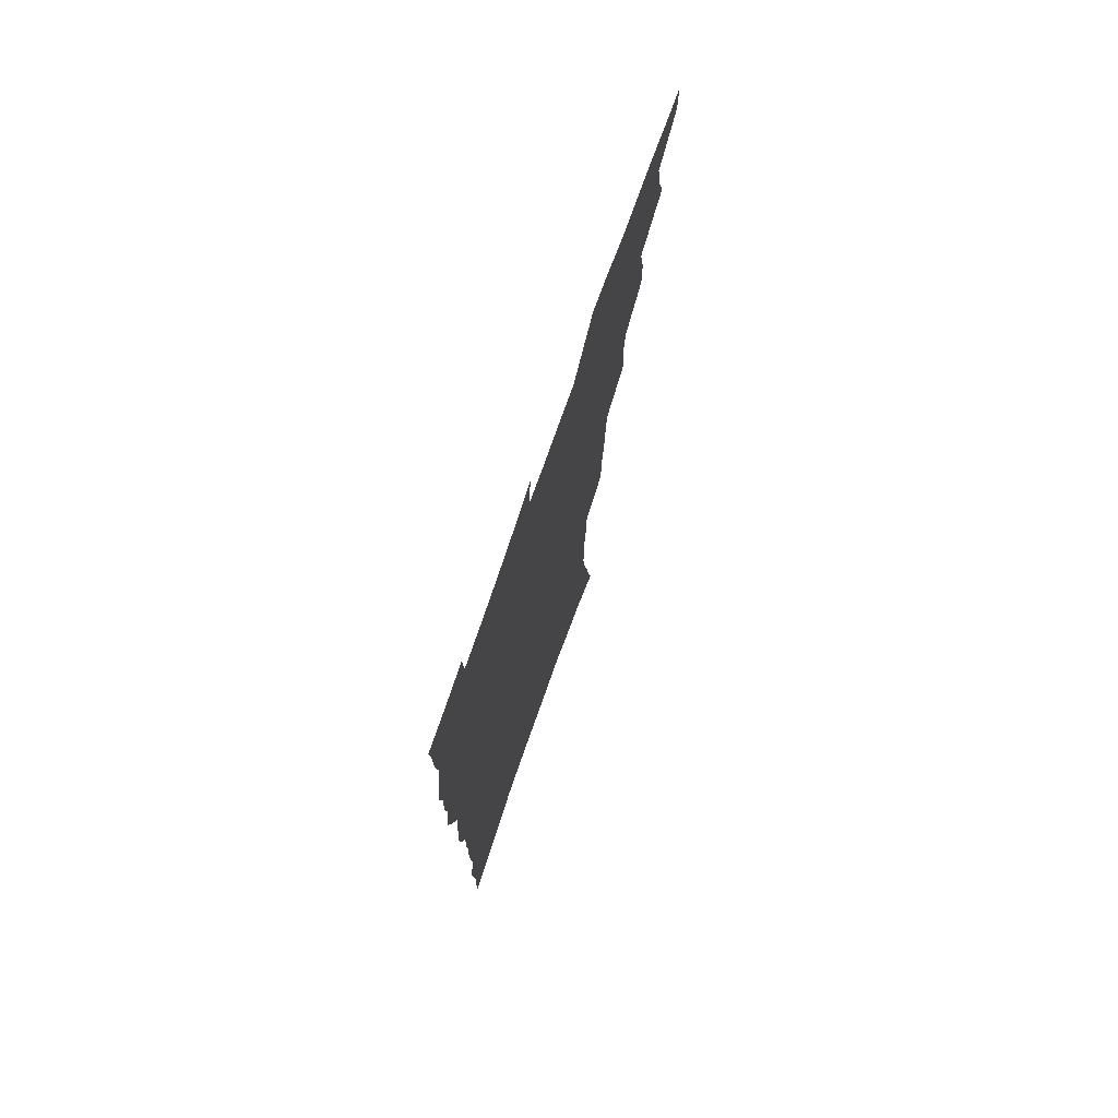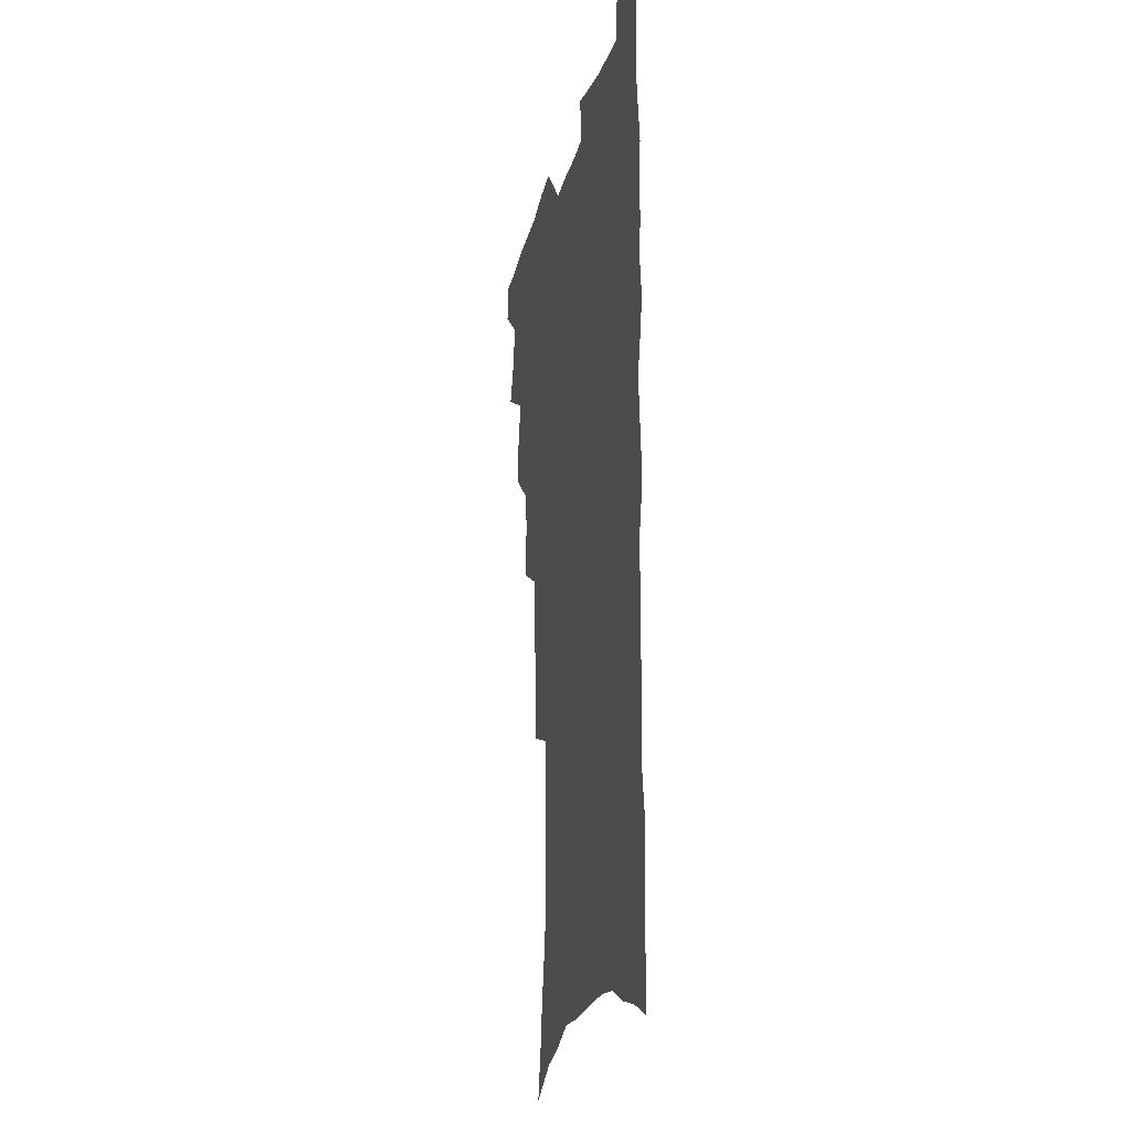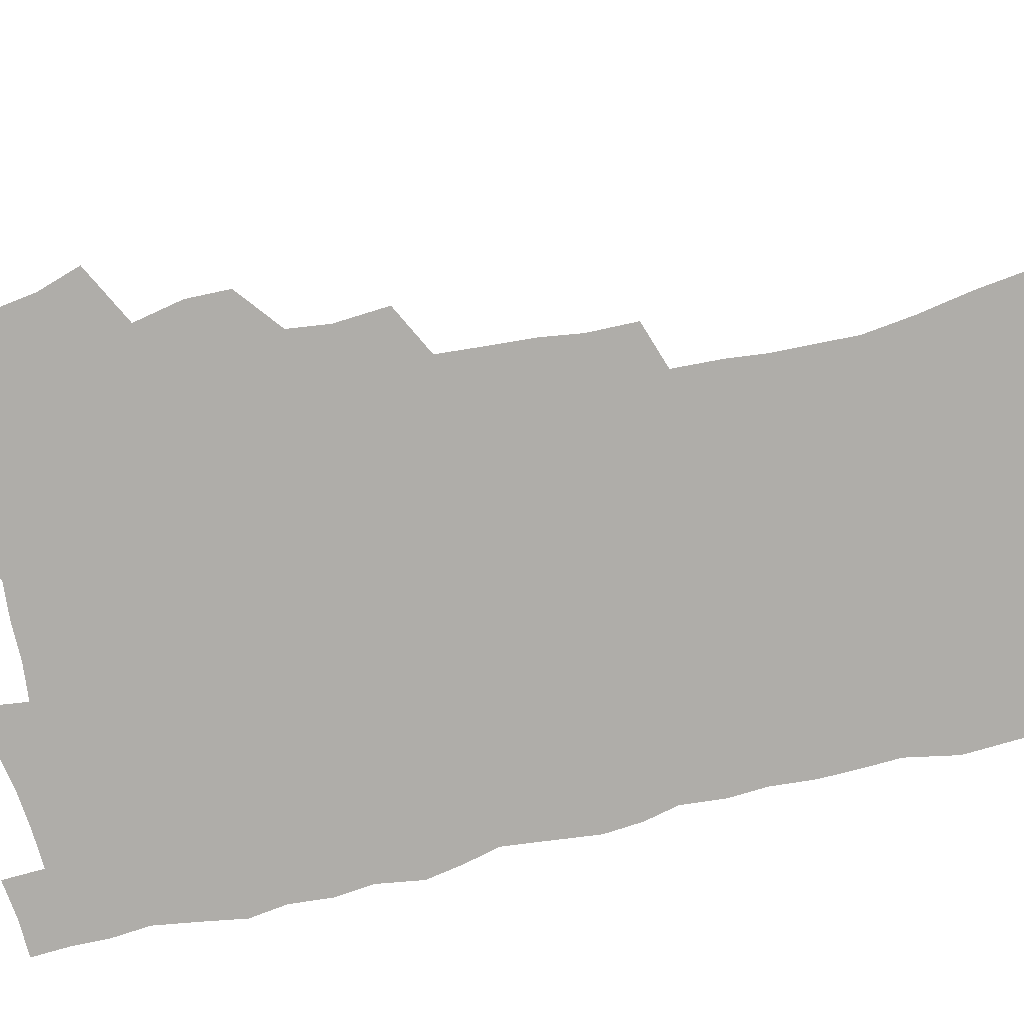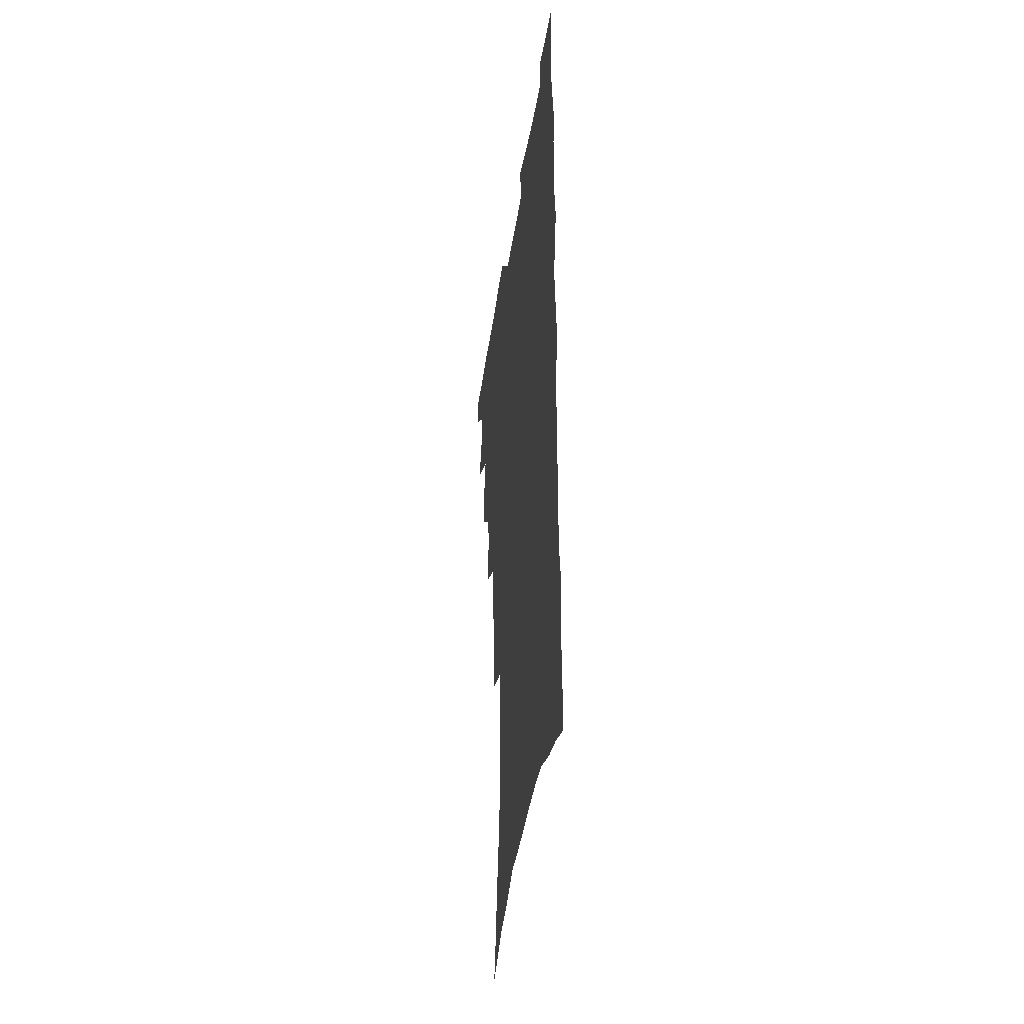
<metadata>
{"format":"obj","ext":"obj","renderer":"f3d","projection":"perspective","resolution":1024,"background":"white","views":[{"elev":75.4,"azim":109.3,"up":"+Y"},{"elev":-20.6,"azim":77.1,"up":"+Y"},{"elev":-77.4,"azim":-77.5,"up":"+Z"},{"elev":-41.0,"azim":81.5,"up":"+Y"}]}
</metadata>
<code>
v 480.7 535.3 0
v 480.4 550 0
v 490 488.6 0
v 495.4 504.8 0
v 498 521 0
v 497.7 535.8 0
v 495.5 551.2 0
v 508.3 441.9 0
v 508.1 458.2 0
v 512.2 476.8 0
v 515.8 493.1 0
v 513.3 506.9 0
v 514.7 521.9 0
v 513.3 536.5 0
v 510 553.8 0
v 525 392.1 0
v 526.6 412.3 0
v 525 428.1 0
v 528.7 447.3 0
v 528.8 463.2 0
v 528.4 478.3 0
v 529.6 493.6 0
v 530.1 508.5 0
v 529.8 522.7 0
v 528.6 536.8 0
v 525.2 554.5 0
v 547.8 313.2 0
v 547.7 331.8 0
v 545.7 347.5 0
v 544.9 364.9 0
v 543.8 382.1 0
v 543.1 399.4 0
v 543.1 416.7 0
v 546.1 435.8 0
v 544.3 449.7 0
v 545.6 465.7 0
v 546.2 480.8 0
v 544.7 494.9 0
v 545.2 509.3 0
v 544.4 523.7 0
v 542.7 538.4 0
v 539.9 555.6 0
v 555.2 167.9 0
v 559 186.1 0
v 561.4 203.7 0
v 565.4 224 0
v 568 243 0
v 567.7 258 0
v 567.4 273.8 0
v 566 288.9 0
v 565.5 307 0
v 564.8 324.6 0
v 563.2 340 0
v 562.2 356.3 0
v 561.1 372.4 0
v 560.4 388.8 0
v 560.7 406 0
v 560.6 422.2 0
v 560.3 437.4 0
v 562.1 454 0
v 560.8 467.5 0
v 561.4 482.2 0
v 562.3 496.4 0
v 560.4 510.6 0
v 558.8 525.2 0
v 557.2 540.5 0
v 554.2 559.4 0
v 574.4 178.9 0
v 574.3 193.2 0
v 580.1 217 0
v 581.8 234.8 0
v 582.4 251.3 0
v 582.5 267.4 0
v 581.1 281.5 0
v 579.4 295.9 0
v 580.1 315.5 0
v 579.3 331.6 0
v 578.3 346.9 0
v 577.8 363.1 0
v 576.1 377.4 0
v 576.5 394.6 0
v 575.2 408.8 0
v 576.1 425.5 0
v 575.5 439.9 0
v 576 455.1 0
v 576 469.3 0
v 576.3 483.6 0
v 575.6 497.3 0
v 575.8 511 0
v 574.2 525.3 0
v 572.2 541.1 0
v 568.6 561.4 0
v 587.5 182.2 0
v 592.5 205.6 0
v 595.2 225.5 0
v 595.1 240.3 0
v 596.5 259.4 0
v 595.4 273 0
v 594.1 287 0
v 594 304.6 0
v 592.9 319.4 0
v 591.6 333.7 0
v 592.7 352.9 0
v 591.6 366.8 0
v 590.5 381.5 0
v 590.4 397.3 0
v 590.5 412.7 0
v 590.7 428 0
v 590 441.8 0
v 590.2 456.3 0
v 591 471.2 0
v 590.6 484.4 0
v 590 498 0
v 589.5 511.8 0
v 588.3 526.5 0
v 587.3 541 0
v 603.1 188.9 0
v 606 209.3 0
v 607.3 227.5 0
v 607.8 244.3 0
v 608 260.3 0
v 607.3 274.8 0
v 606.8 291.1 0
v 606.3 307 0
v 605.9 323.6 0
v 606 340.7 0
v 605.1 352.8 0
v 604.7 369.4 0
v 604.3 384.8 0
v 604.7 401.1 0
v 604.1 414 0
v 604.2 429.2 0
v 604 443.2 0
v 604 457.2 0
v 604.2 471.1 0
v 604.3 484.8 0
v 604.5 498.3 0
v 603.8 512.2 0
v 602.5 527.1 0
v 601.6 541.9 0
v 616.5 188.5 0
v 619.2 213 0
v 620 230.7 0
v 620 246 0
v 620.1 262.8 0
v 619.6 277.5 0
v 619 292.2 0
v 618.8 309.9 0
v 618.6 327 0
v 618.2 341.8 0
v 617.7 355.1 0
v 617.5 370.8 0
v 617.3 385.6 0
v 617.3 400.9 0
v 617.1 413.8 0
v 617.5 430.2 0
v 617.4 443.7 0
v 617.7 458.1 0
v 617.9 471.7 0
v 617.8 484.9 0
v 618 498.6 0
v 618 512 0
v 618 525.7 0
v 616.4 541.7 0
v 630.4 189.4 0
v 631.8 212.4 0
v 632.2 231.1 0
v 632.2 247.7 0
v 632.1 264.1 0
v 631.8 278.9 0
v 631.5 295.4 0
v 631.1 310.8 0
v 630.9 326.8 0
v 630.6 341.7 0
v 630.4 356.3 0
v 630.3 371 0
v 630.2 386.8 0
v 630.2 400.8 0
v 630.3 415.2 0
v 630.5 430.6 0
v 630.7 443.9 0
v 630.9 458 0
v 631.2 471.5 0
v 631.3 484.9 0
v 631.6 498.5 0
v 631.7 512 0
v 631.8 525.5 0
v 630.6 542.8 0
v 628.5 562.4 0
v 644.4 190.3 0
v 644.5 213.5 0
v 644.4 231.1 0
v 644.5 246.1 0
v 644.2 263.7 0
v 644.1 279.6 0
v 643.8 295.1 0
v 643.3 312.2 0
v 643.2 326.9 0
v 643.1 340.9 0
v 643.1 355.4 0
v 642.9 371.7 0
v 643 386.3 0
v 643.2 400.7 0
v 643.4 415.1 0
v 643.5 430 0
v 643.9 443.6 0
v 644.1 457.7 0
v 644.6 471.3 0
v 645 485.3 0
v 645.3 498.6 0
v 645.5 511.8 0
v 645.6 525.8 0
v 645.6 541.2 0
v 644.7 558.5 0
v 658.3 190.6 0
v 657.4 211.7 0
v 657 228.8 0
v 656.7 245.5 0
v 658.4 257.5 0
v 656.5 277.8 0
v 656.3 293.7 0
v 655.9 309.5 0
v 655.5 325.9 0
v 655.5 340.8 0
v 655.7 355.3 0
v 655.7 370.5 0
v 655.9 385.1 0
v 656.4 399 0
v 656.5 413.9 0
v 657.1 428 0
v 657.3 442.5 0
v 658.1 456.1 0
v 658.1 470.6 0
v 658.4 484.4 0
v 658.7 498.1 0
v 659.4 511.8 0
v 659.8 525.7 0
v 660.4 539.6 0
v 660.3 555.5 0
v 672.1 189.4 0
v 670.9 208.3 0
v 669.5 227.9 0
v 670.3 241.8 0
v 670.1 257.7 0
v 668.2 278.7 0
v 668.8 292.3 0
v 667.9 309.7 0
v 667.7 324.7 0
v 668.1 339 0
v 668.7 353.1 0
v 668.3 369.2 0
v 669.2 382.9 0
v 669.6 397.2 0
v 671.1 410.5 0
v 671.1 425.4 0
v 670.8 440.9 0
v 671.7 454.8 0
v 672 469.2 0
v 671.7 484.1 0
v 672.5 497.5 0
v 673.2 511.1 0
v 674 525.1 0
v 674.6 539.3 0
v 675.3 553.8 0
v 687.3 183.2 0
v 685.3 203.3 0
v 682.6 224.7 0
v 683.3 239.5 0
v 682.4 256.8 0
v 682.8 272.3 0
v 681.5 289.7 0
v 681.9 304.3 0
v 680.2 322 0
v 682.1 334.7 0
v 682.3 349.7 0
v 683.4 363.8 0
v 683 379.5 0
v 683.7 393.9 0
v 684.8 408 0
v 684.7 423.6 0
v 685.9 437.4 0
v 685.9 452.6 0
v 686.4 467.1 0
v 686.2 482 0
v 687.1 495.9 0
v 687.4 510.3 0
v 688.2 524.3 0
v 688.9 538.2 0
v 689.8 552.9 0
v 690.6 568.7 0
v 701.5 179.8 0
v 699.8 198.5 0
v 699.6 215.3 0
v 698.8 232.2 0
v 696.6 251.2 0
v 696.9 266.6 0
v 696.7 282.5 0
v 696.1 298.8 0
v 696.9 313.4 0
v 697 328.6 0
v 697.6 343.4 0
v 699.6 357 0
v 699.4 372.9 0
v 699.1 388.8 0
v 699.7 403.8 0
v 699.6 419.6 0
v 699.8 434.8 0
v 702.3 448.5 0
v 702.4 463.7 0
v 700.5 480.1 0
v 702.6 493.7 0
v 702.7 508.6 0
v 702.5 523.5 0
v 702.9 537.4 0
v 704.5 552.1 0
v 705.5 566.7 0
v 716.8 173.7 0
v 716.5 190.2 0
v 716 206.9 0
v 716.9 221.7 0
v 717.9 236.8 0
v 714.4 256.7 0
v 715.2 271.4 0
v 715.7 286.5 0
v 714.7 303.3 0
v 715.7 317.9 0
v 714.6 334.8 0
v 717.8 347.8 0
v 719.2 362.5 0
v 717.5 380.1 0
v 715.9 397.9 0
v 719.4 411.4 0
v 722.2 425.6 0
v 719.8 443.3 0
v 721.6 457.8 0
v 720.5 474.2 0
v 722.7 488.5 0
v 720.2 505.4 0
v 717.9 522.3 0
v 719.4 536.8 0
v 719.3 551.5 0
v 720.2 566.1 0
f 5 6 1
f 1 6 2
f 6 7 2
f 10 11 3
f 3 11 4
f 11 12 4
f 4 12 5
f 12 13 5
f 5 13 6
f 13 14 6
f 6 14 7
f 14 15 7
f 18 19 8
f 8 19 9
f 19 20 9
f 9 20 10
f 20 21 10
f 10 21 11
f 21 22 11
f 11 22 12
f 22 23 12
f 12 23 13
f 23 24 13
f 13 24 14
f 24 25 14
f 14 25 15
f 25 26 15
f 31 32 16
f 16 32 17
f 32 33 17
f 17 33 18
f 33 34 18
f 18 34 19
f 34 35 19
f 19 35 20
f 35 36 20
f 20 36 21
f 36 37 21
f 21 37 22
f 37 38 22
f 22 38 23
f 38 39 23
f 23 39 24
f 39 40 24
f 24 40 25
f 40 41 25
f 25 41 26
f 41 42 26
f 51 52 27
f 27 52 28
f 52 53 28
f 28 53 29
f 53 54 29
f 29 54 30
f 54 55 30
f 30 55 31
f 55 56 31
f 31 56 32
f 56 57 32
f 32 57 33
f 57 58 33
f 33 58 34
f 58 59 34
f 34 59 35
f 59 60 35
f 35 60 36
f 60 61 36
f 36 61 37
f 61 62 37
f 37 62 38
f 62 63 38
f 38 63 39
f 63 64 39
f 39 64 40
f 64 65 40
f 40 65 41
f 65 66 41
f 41 66 42
f 66 67 42
f 43 68 44
f 68 69 44
f 44 69 45
f 69 70 45
f 45 70 46
f 70 71 46
f 46 71 47
f 71 72 47
f 47 72 48
f 72 73 48
f 48 73 49
f 73 74 49
f 49 74 50
f 74 75 50
f 50 75 51
f 75 76 51
f 51 76 52
f 76 77 52
f 52 77 53
f 77 78 53
f 53 78 54
f 78 79 54
f 54 79 55
f 79 80 55
f 55 80 56
f 80 81 56
f 56 81 57
f 81 82 57
f 57 82 58
f 82 83 58
f 58 83 59
f 83 84 59
f 59 84 60
f 84 85 60
f 60 85 61
f 85 86 61
f 61 86 62
f 86 87 62
f 62 87 63
f 87 88 63
f 63 88 64
f 88 89 64
f 64 89 65
f 89 90 65
f 65 90 66
f 90 91 66
f 66 91 67
f 91 92 67
f 68 93 69
f 93 94 69
f 69 94 70
f 94 95 70
f 70 95 71
f 95 96 71
f 71 96 72
f 96 97 72
f 72 97 73
f 97 98 73
f 73 98 74
f 98 99 74
f 74 99 75
f 99 100 75
f 75 100 76
f 100 101 76
f 76 101 77
f 101 102 77
f 77 102 78
f 102 103 78
f 78 103 79
f 103 104 79
f 79 104 80
f 104 105 80
f 80 105 81
f 105 106 81
f 81 106 82
f 106 107 82
f 82 107 83
f 107 108 83
f 83 108 84
f 108 109 84
f 84 109 85
f 109 110 85
f 85 110 86
f 110 111 86
f 86 111 87
f 111 112 87
f 87 112 88
f 112 113 88
f 88 113 89
f 113 114 89
f 89 114 90
f 114 115 90
f 90 115 91
f 115 116 91
f 91 116 92
f 93 117 94
f 117 118 94
f 94 118 95
f 118 119 95
f 95 119 96
f 119 120 96
f 96 120 97
f 120 121 97
f 97 121 98
f 121 122 98
f 98 122 99
f 122 123 99
f 99 123 100
f 123 124 100
f 100 124 101
f 124 125 101
f 101 125 102
f 125 126 102
f 102 126 103
f 126 127 103
f 103 127 104
f 127 128 104
f 104 128 105
f 128 129 105
f 105 129 106
f 129 130 106
f 106 130 107
f 130 131 107
f 107 131 108
f 131 132 108
f 108 132 109
f 132 133 109
f 109 133 110
f 133 134 110
f 110 134 111
f 134 135 111
f 111 135 112
f 135 136 112
f 112 136 113
f 136 137 113
f 113 137 114
f 137 138 114
f 114 138 115
f 138 139 115
f 115 139 116
f 139 140 116
f 117 141 118
f 141 142 118
f 118 142 119
f 142 143 119
f 119 143 120
f 143 144 120
f 120 144 121
f 144 145 121
f 121 145 122
f 145 146 122
f 122 146 123
f 146 147 123
f 123 147 124
f 147 148 124
f 124 148 125
f 148 149 125
f 125 149 126
f 149 150 126
f 126 150 127
f 150 151 127
f 127 151 128
f 151 152 128
f 128 152 129
f 152 153 129
f 129 153 130
f 153 154 130
f 130 154 131
f 154 155 131
f 131 155 132
f 155 156 132
f 132 156 133
f 156 157 133
f 133 157 134
f 157 158 134
f 134 158 135
f 158 159 135
f 135 159 136
f 159 160 136
f 136 160 137
f 160 161 137
f 137 161 138
f 161 162 138
f 138 162 139
f 162 163 139
f 139 163 140
f 163 164 140
f 141 165 142
f 165 166 142
f 142 166 143
f 166 167 143
f 143 167 144
f 167 168 144
f 144 168 145
f 168 169 145
f 145 169 146
f 169 170 146
f 146 170 147
f 170 171 147
f 147 171 148
f 171 172 148
f 148 172 149
f 172 173 149
f 149 173 150
f 173 174 150
f 150 174 151
f 174 175 151
f 151 175 152
f 175 176 152
f 152 176 153
f 176 177 153
f 153 177 154
f 177 178 154
f 154 178 155
f 178 179 155
f 155 179 156
f 179 180 156
f 156 180 157
f 180 181 157
f 157 181 158
f 181 182 158
f 158 182 159
f 182 183 159
f 159 183 160
f 183 184 160
f 160 184 161
f 184 185 161
f 161 185 162
f 185 186 162
f 162 186 163
f 186 187 163
f 163 187 164
f 187 188 164
f 165 190 166
f 190 191 166
f 166 191 167
f 191 192 167
f 167 192 168
f 192 193 168
f 168 193 169
f 193 194 169
f 169 194 170
f 194 195 170
f 170 195 171
f 195 196 171
f 171 196 172
f 196 197 172
f 172 197 173
f 197 198 173
f 173 198 174
f 198 199 174
f 174 199 175
f 199 200 175
f 175 200 176
f 200 201 176
f 176 201 177
f 201 202 177
f 177 202 178
f 202 203 178
f 178 203 179
f 203 204 179
f 179 204 180
f 204 205 180
f 180 205 181
f 205 206 181
f 181 206 182
f 206 207 182
f 182 207 183
f 207 208 183
f 183 208 184
f 208 209 184
f 184 209 185
f 209 210 185
f 185 210 186
f 210 211 186
f 186 211 187
f 211 212 187
f 187 212 188
f 212 213 188
f 188 213 189
f 213 214 189
f 190 215 191
f 215 216 191
f 191 216 192
f 216 217 192
f 192 217 193
f 217 218 193
f 193 218 194
f 218 219 194
f 194 219 195
f 219 220 195
f 195 220 196
f 220 221 196
f 196 221 197
f 221 222 197
f 197 222 198
f 222 223 198
f 198 223 199
f 223 224 199
f 199 224 200
f 224 225 200
f 200 225 201
f 225 226 201
f 201 226 202
f 226 227 202
f 202 227 203
f 227 228 203
f 203 228 204
f 228 229 204
f 204 229 205
f 229 230 205
f 205 230 206
f 230 231 206
f 206 231 207
f 231 232 207
f 207 232 208
f 232 233 208
f 208 233 209
f 233 234 209
f 209 234 210
f 234 235 210
f 210 235 211
f 235 236 211
f 211 236 212
f 236 237 212
f 212 237 213
f 237 238 213
f 213 238 214
f 238 239 214
f 215 240 216
f 240 241 216
f 216 241 217
f 241 242 217
f 217 242 218
f 242 243 218
f 218 243 219
f 243 244 219
f 219 244 220
f 244 245 220
f 220 245 221
f 245 246 221
f 221 246 222
f 246 247 222
f 222 247 223
f 247 248 223
f 223 248 224
f 248 249 224
f 224 249 225
f 249 250 225
f 225 250 226
f 250 251 226
f 226 251 227
f 251 252 227
f 227 252 228
f 252 253 228
f 228 253 229
f 253 254 229
f 229 254 230
f 254 255 230
f 230 255 231
f 255 256 231
f 231 256 232
f 256 257 232
f 232 257 233
f 257 258 233
f 233 258 234
f 258 259 234
f 234 259 235
f 259 260 235
f 235 260 236
f 260 261 236
f 236 261 237
f 261 262 237
f 237 262 238
f 262 263 238
f 238 263 239
f 263 264 239
f 240 265 241
f 265 266 241
f 241 266 242
f 266 267 242
f 242 267 243
f 267 268 243
f 243 268 244
f 268 269 244
f 244 269 245
f 269 270 245
f 245 270 246
f 270 271 246
f 246 271 247
f 271 272 247
f 247 272 248
f 272 273 248
f 248 273 249
f 273 274 249
f 249 274 250
f 274 275 250
f 250 275 251
f 275 276 251
f 251 276 252
f 276 277 252
f 252 277 253
f 277 278 253
f 253 278 254
f 278 279 254
f 254 279 255
f 279 280 255
f 255 280 256
f 280 281 256
f 256 281 257
f 281 282 257
f 257 282 258
f 282 283 258
f 258 283 259
f 283 284 259
f 259 284 260
f 284 285 260
f 260 285 261
f 285 286 261
f 261 286 262
f 286 287 262
f 262 287 263
f 287 288 263
f 263 288 264
f 288 289 264
f 265 291 266
f 291 292 266
f 266 292 267
f 292 293 267
f 267 293 268
f 293 294 268
f 268 294 269
f 294 295 269
f 269 295 270
f 295 296 270
f 270 296 271
f 296 297 271
f 271 297 272
f 297 298 272
f 272 298 273
f 298 299 273
f 273 299 274
f 299 300 274
f 274 300 275
f 300 301 275
f 275 301 276
f 301 302 276
f 276 302 277
f 302 303 277
f 277 303 278
f 303 304 278
f 278 304 279
f 304 305 279
f 279 305 280
f 305 306 280
f 280 306 281
f 306 307 281
f 281 307 282
f 307 308 282
f 282 308 283
f 308 309 283
f 283 309 284
f 309 310 284
f 284 310 285
f 310 311 285
f 285 311 286
f 311 312 286
f 286 312 287
f 312 313 287
f 287 313 288
f 313 314 288
f 288 314 289
f 314 315 289
f 289 315 290
f 315 316 290
f 291 317 292
f 317 318 292
f 292 318 293
f 318 319 293
f 293 319 294
f 319 320 294
f 294 320 295
f 320 321 295
f 295 321 296
f 321 322 296
f 296 322 297
f 322 323 297
f 297 323 298
f 323 324 298
f 298 324 299
f 324 325 299
f 299 325 300
f 325 326 300
f 300 326 301
f 326 327 301
f 301 327 302
f 327 328 302
f 302 328 303
f 328 329 303
f 303 329 304
f 329 330 304
f 304 330 305
f 330 331 305
f 305 331 306
f 331 332 306
f 306 332 307
f 332 333 307
f 307 333 308
f 333 334 308
f 308 334 309
f 334 335 309
f 309 335 310
f 335 336 310
f 310 336 311
f 336 337 311
f 311 337 312
f 337 338 312
f 312 338 313
f 338 339 313
f 313 339 314
f 339 340 314
f 314 340 315
f 340 341 315
f 315 341 316
f 341 342 316

</code>
